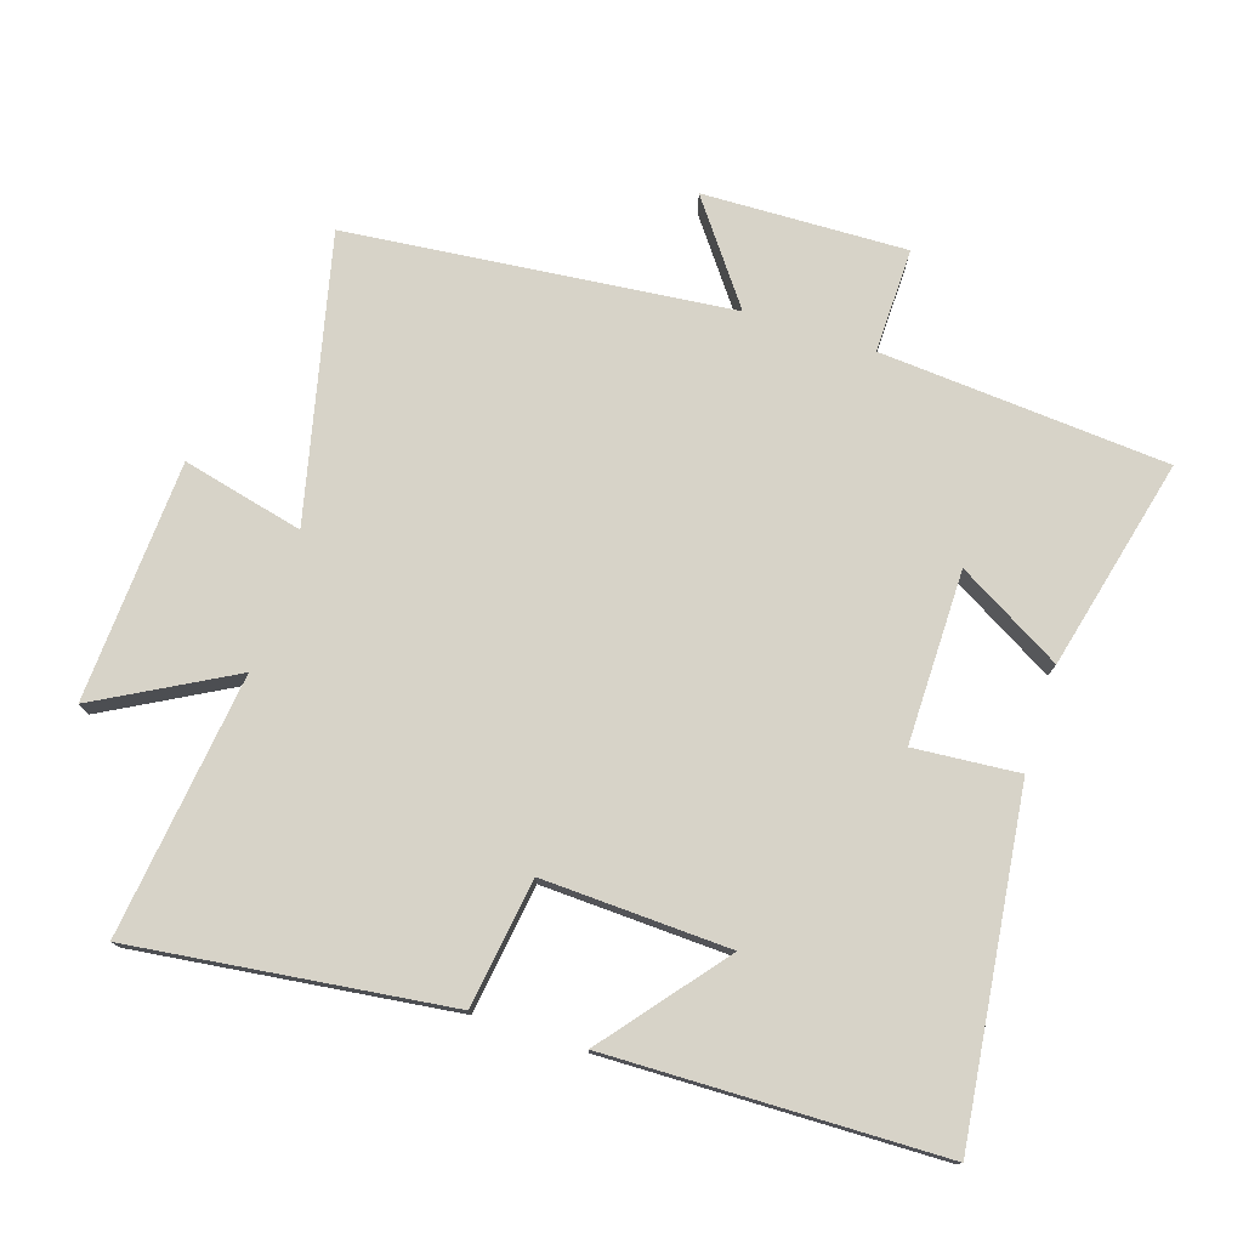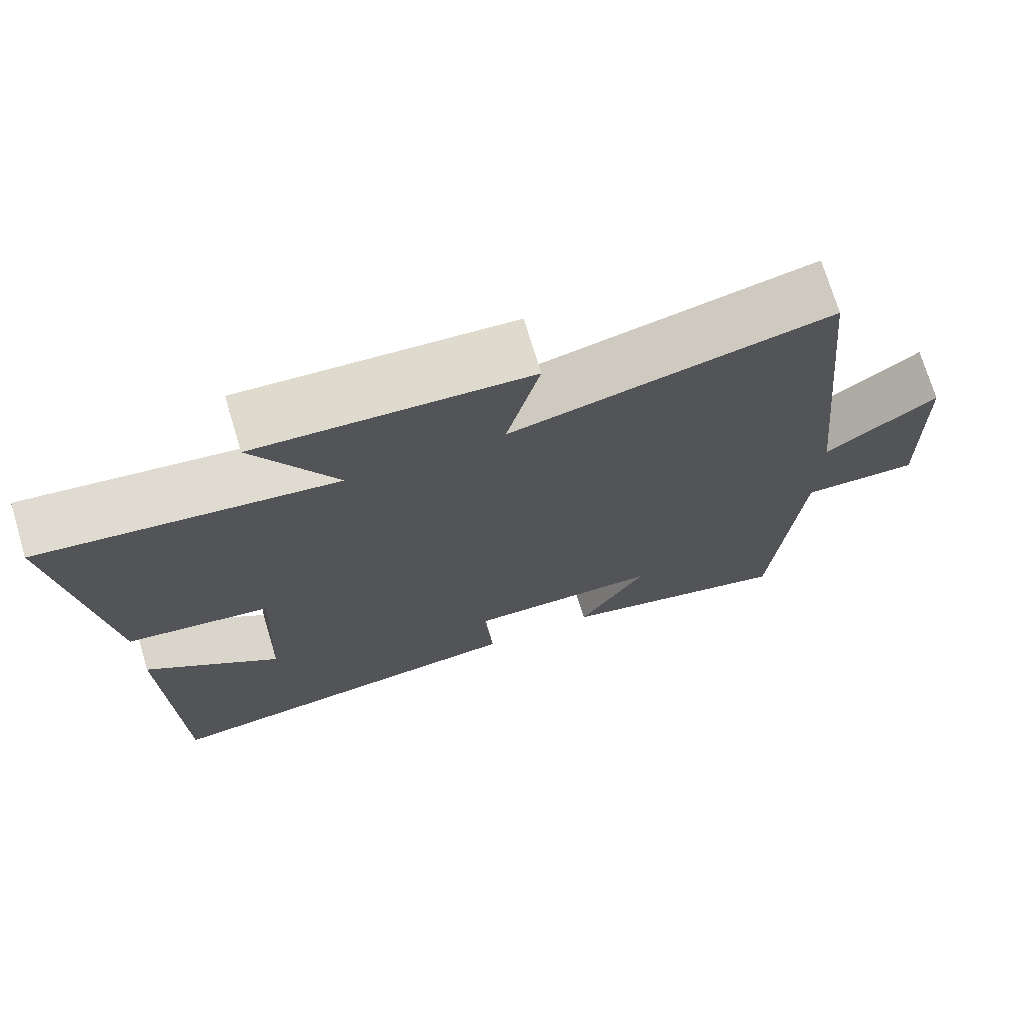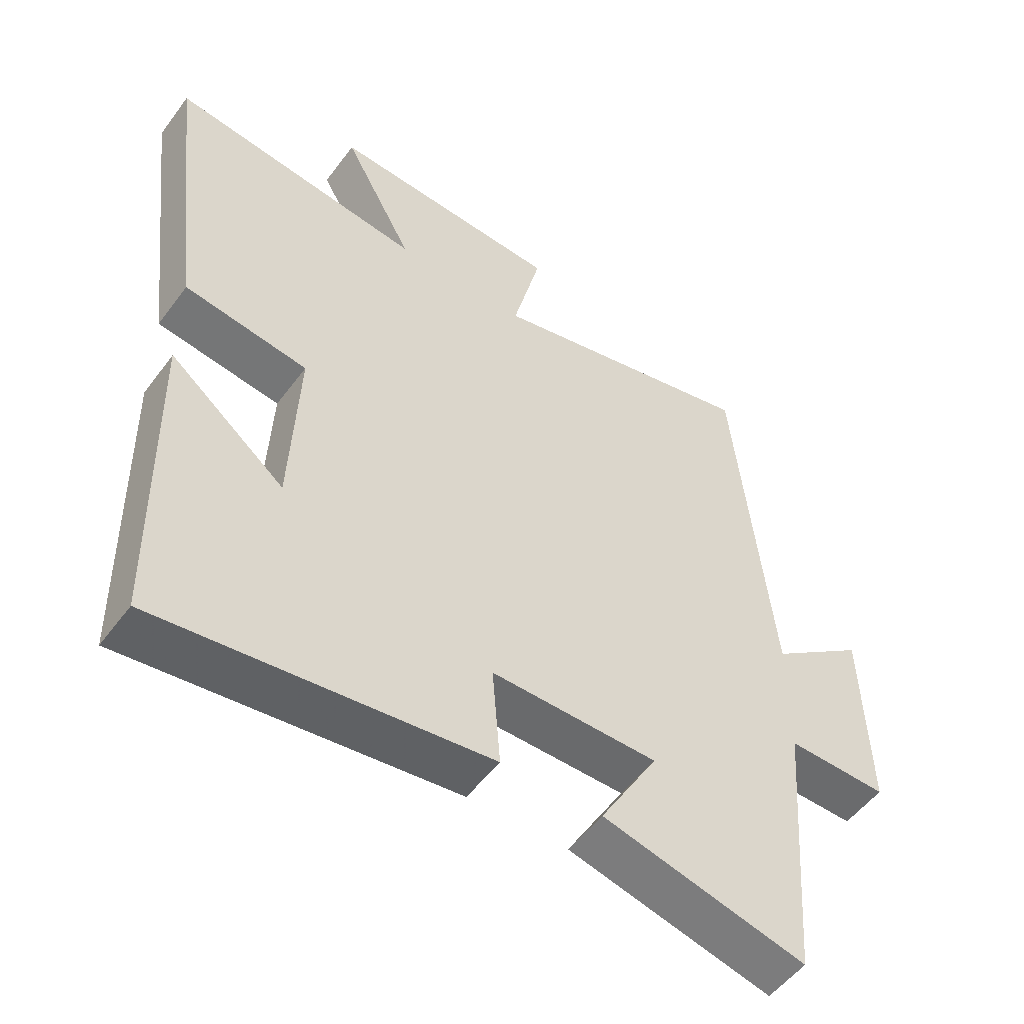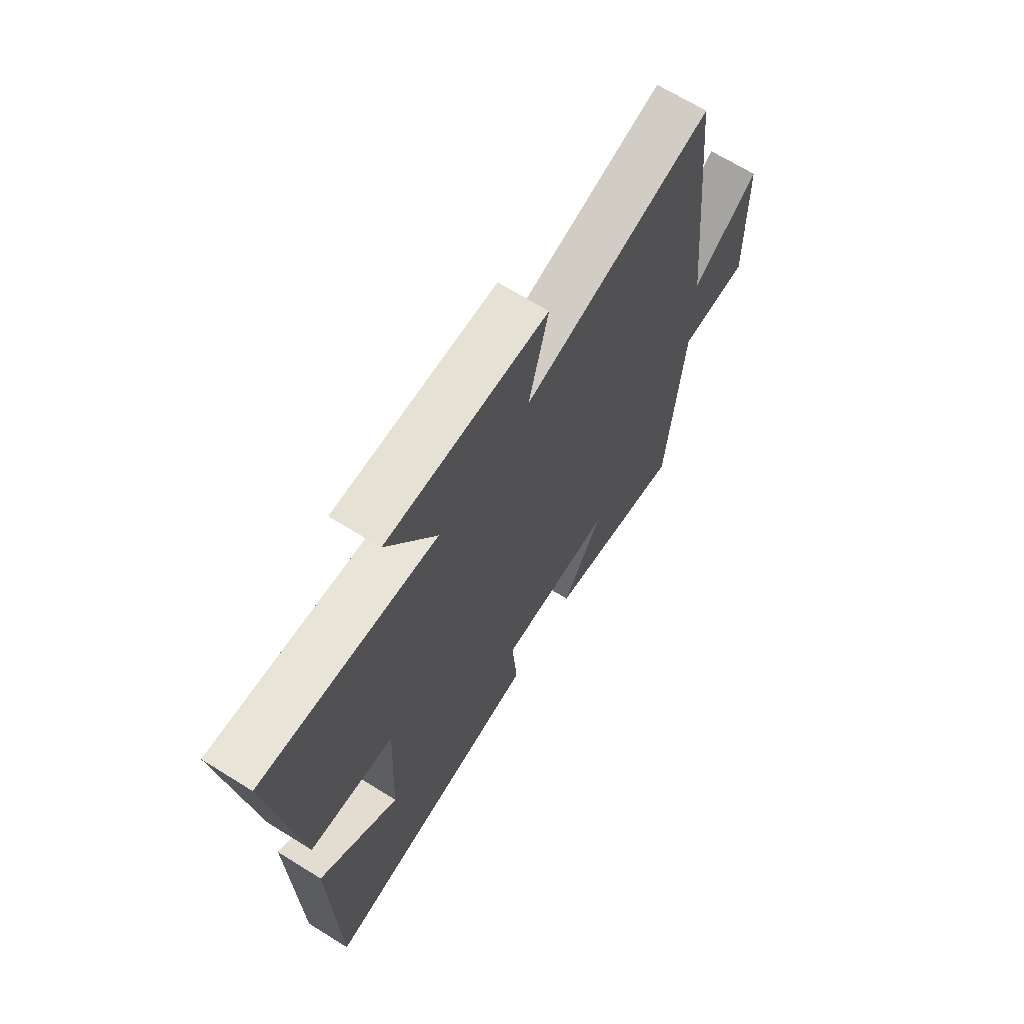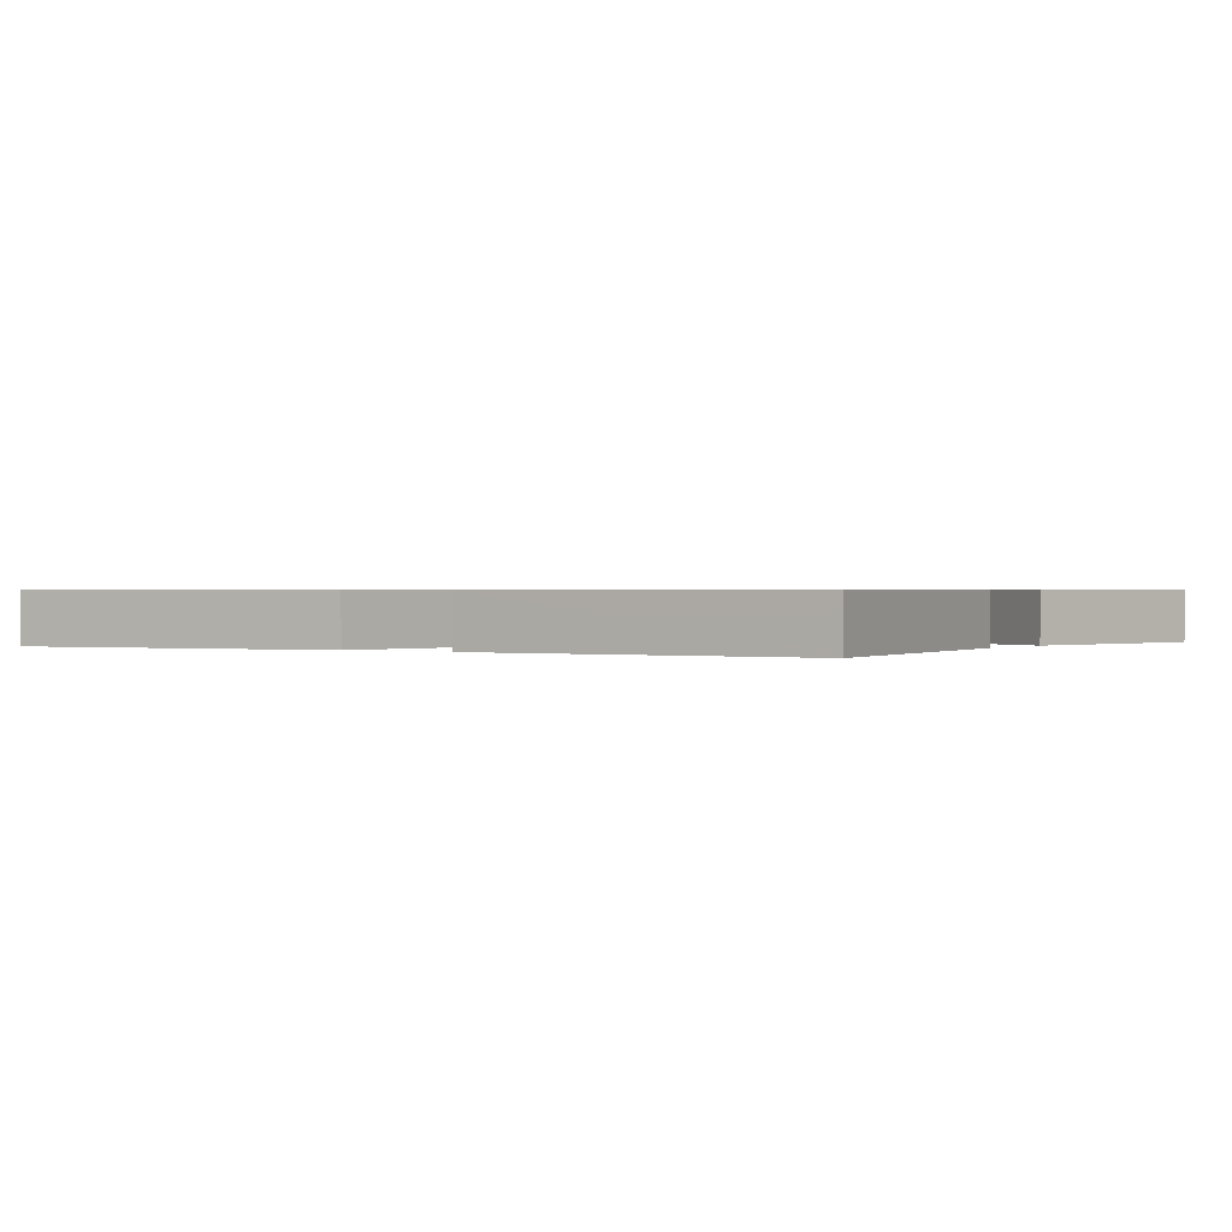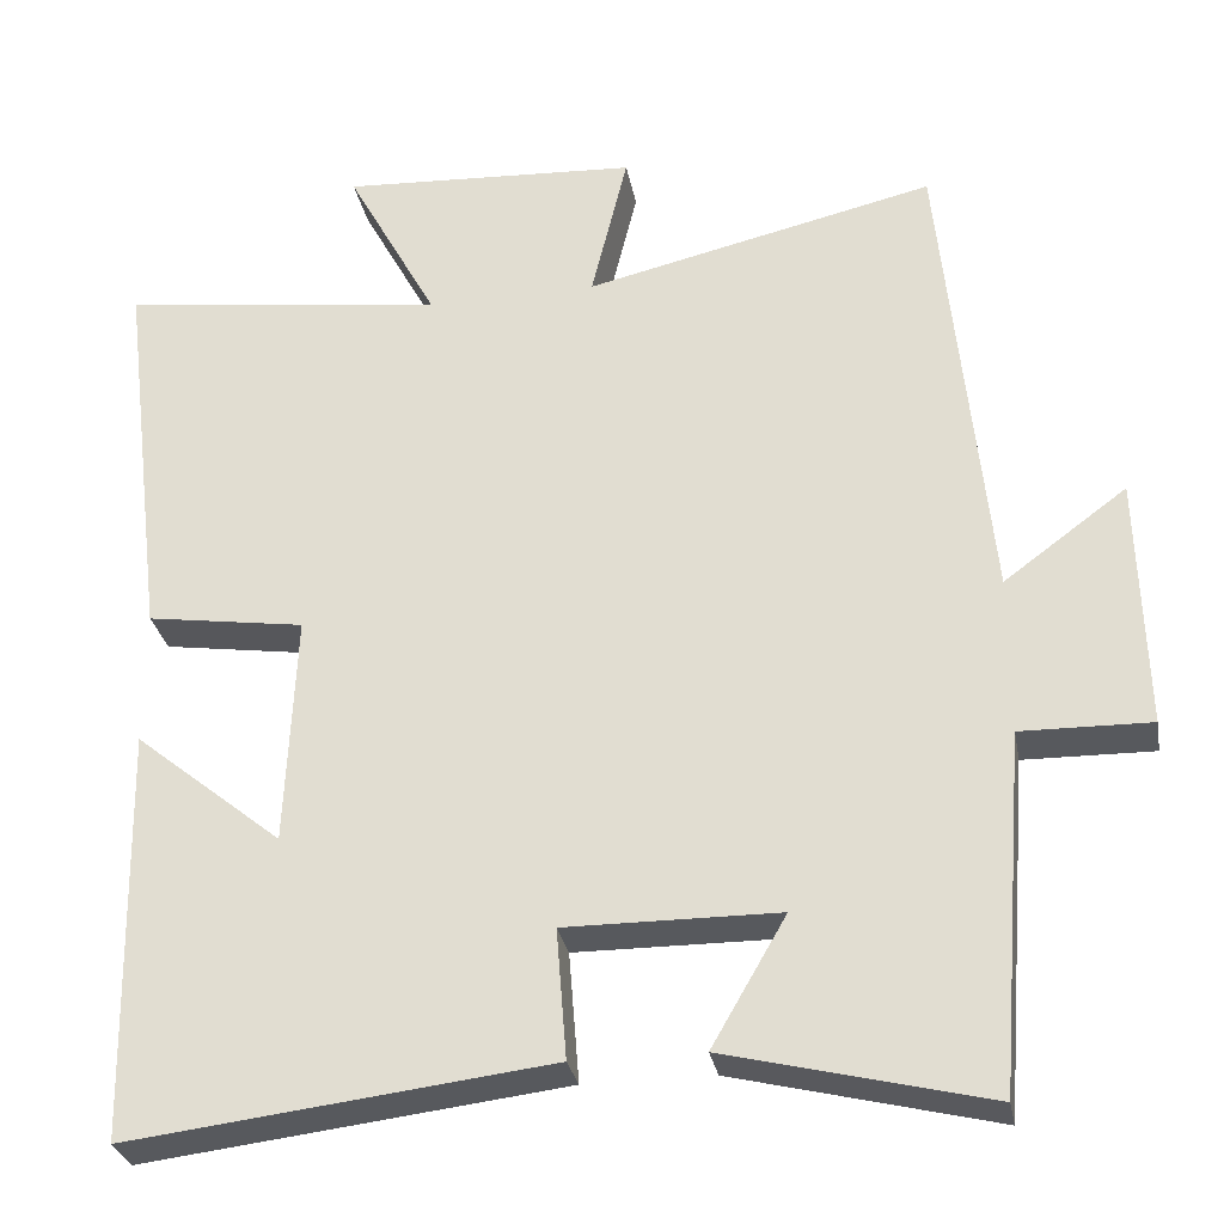
<metadata>
{"format":"obj","ext":"obj","renderer":"f3d","projection":"perspective","resolution":1024,"background":"white","views":[{"elev":76.5,"azim":107.7,"up":"+Y"},{"elev":72.7,"azim":163.2,"up":"+Z"},{"elev":-52.7,"azim":144.4,"up":"+Z"},{"elev":68.2,"azim":121.9,"up":"+Z"},{"elev":0.6,"azim":122.5,"up":"+Y"},{"elev":-29.6,"azim":-169.5,"up":"+Z"}]}
</metadata>
<code>
v -0.467 0.07 -0.576
v -0.5 0.07 -0.155
v -0.653 0.07 -0.158
v -0.645 0.07 0.14
v -0.5 0.07 0.033
v -0.444 0.07 0.595
v -0.03 0.07 0.5
v -0.073 0.07 0.677
v 0.279 0.07 0.697
v 0.172 0.07 0.5
v 0.556 0.07 0.55
v 0.5 0.07 0.089
v 0.313 0.07 0.061
v 0.325 0.07 -0.213
v 0.5 0.07 -0.071
v 0.491 0.07 -0.559
v -0.006 0.07 -0.5
v 0.006 0.07 -0.346
v -0.246 0.07 -0.348
v -0.158 0.07 -0.5
v -0.467 0 -0.576
v -0.5 0 -0.155
v -0.653 0 -0.158
v -0.645 0 0.14
v -0.5 0 0.033
v -0.444 0 0.595
v -0.03 0 0.5
v -0.073 0 0.677
v 0.279 0 0.697
v 0.172 0 0.5
v 0.556 0 0.55
v 0.5 0 0.089
v 0.313 0 0.061
v 0.325 0 -0.213
v 0.5 0 -0.071
v 0.491 0 -0.559
v -0.006 0 -0.5
v 0.006 0 -0.346
v -0.246 0 -0.348
v -0.158 0 -0.5
f 19 20 1 2
f 18 19 2
f 16 17 18
f 14 15 16
f 14 16 18
f 13 14 18 2
f 10 11 12 13
f 7 8 9 10
f 13 2 3
f 10 13 3
f 7 10 3
f 5 6 7
f 3 4 5
f 3 5 7
f 22 21 40 39
f 22 39 38
f 38 37 36
f 36 35 34
f 38 36 34
f 22 38 34 33
f 33 32 31 30
f 30 29 28 27
f 23 22 33
f 23 33 30
f 23 30 27
f 27 26 25
f 25 24 23
f 27 25 23
f 1 21 22 2
f 2 22 23 3
f 3 23 24 4
f 4 24 25 5
f 5 25 26 6
f 6 26 27 7
f 7 27 28 8
f 8 28 29 9
f 9 29 30 10
f 10 30 31 11
f 11 31 32 12
f 12 32 33 13
f 13 33 34 14
f 14 34 35 15
f 15 35 36 16
f 16 36 37 17
f 17 37 38 18
f 18 38 39 19
f 19 39 40 20
f 20 40 21 1

</code>
